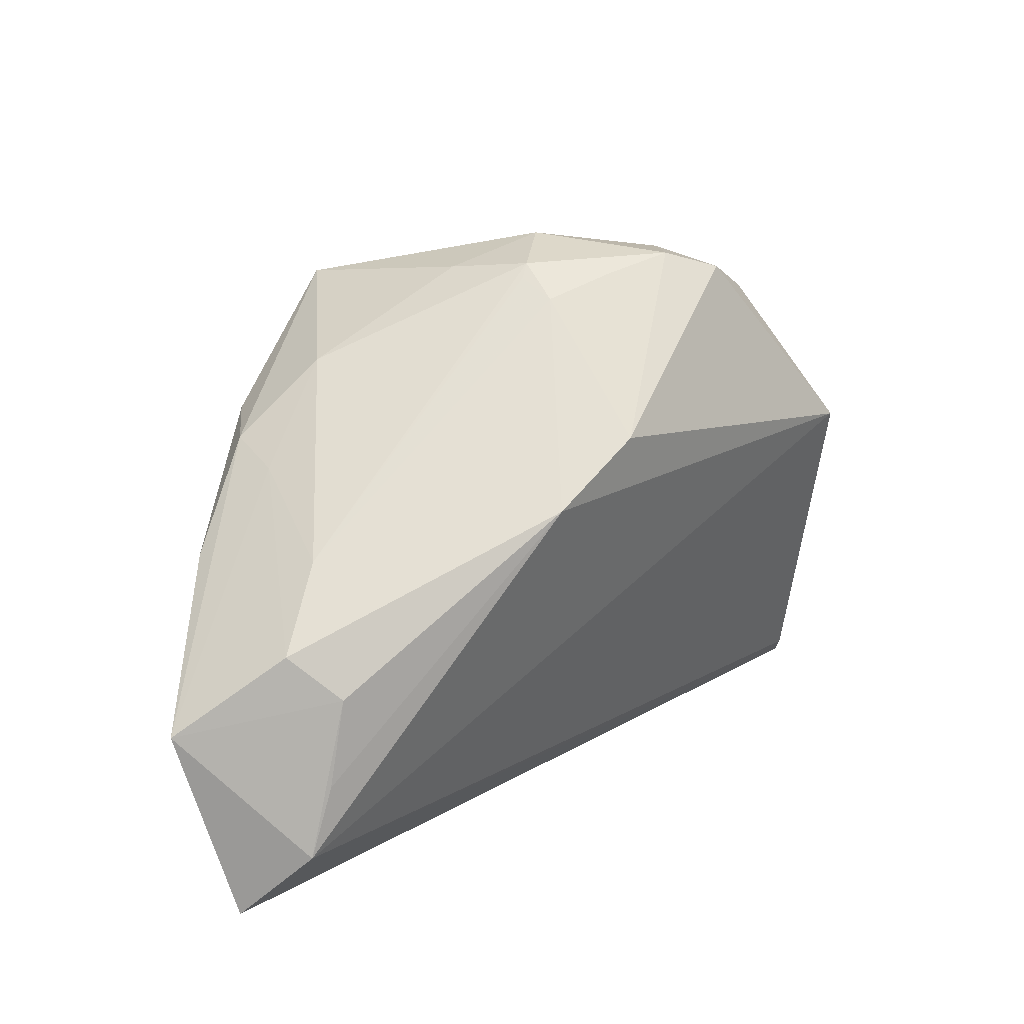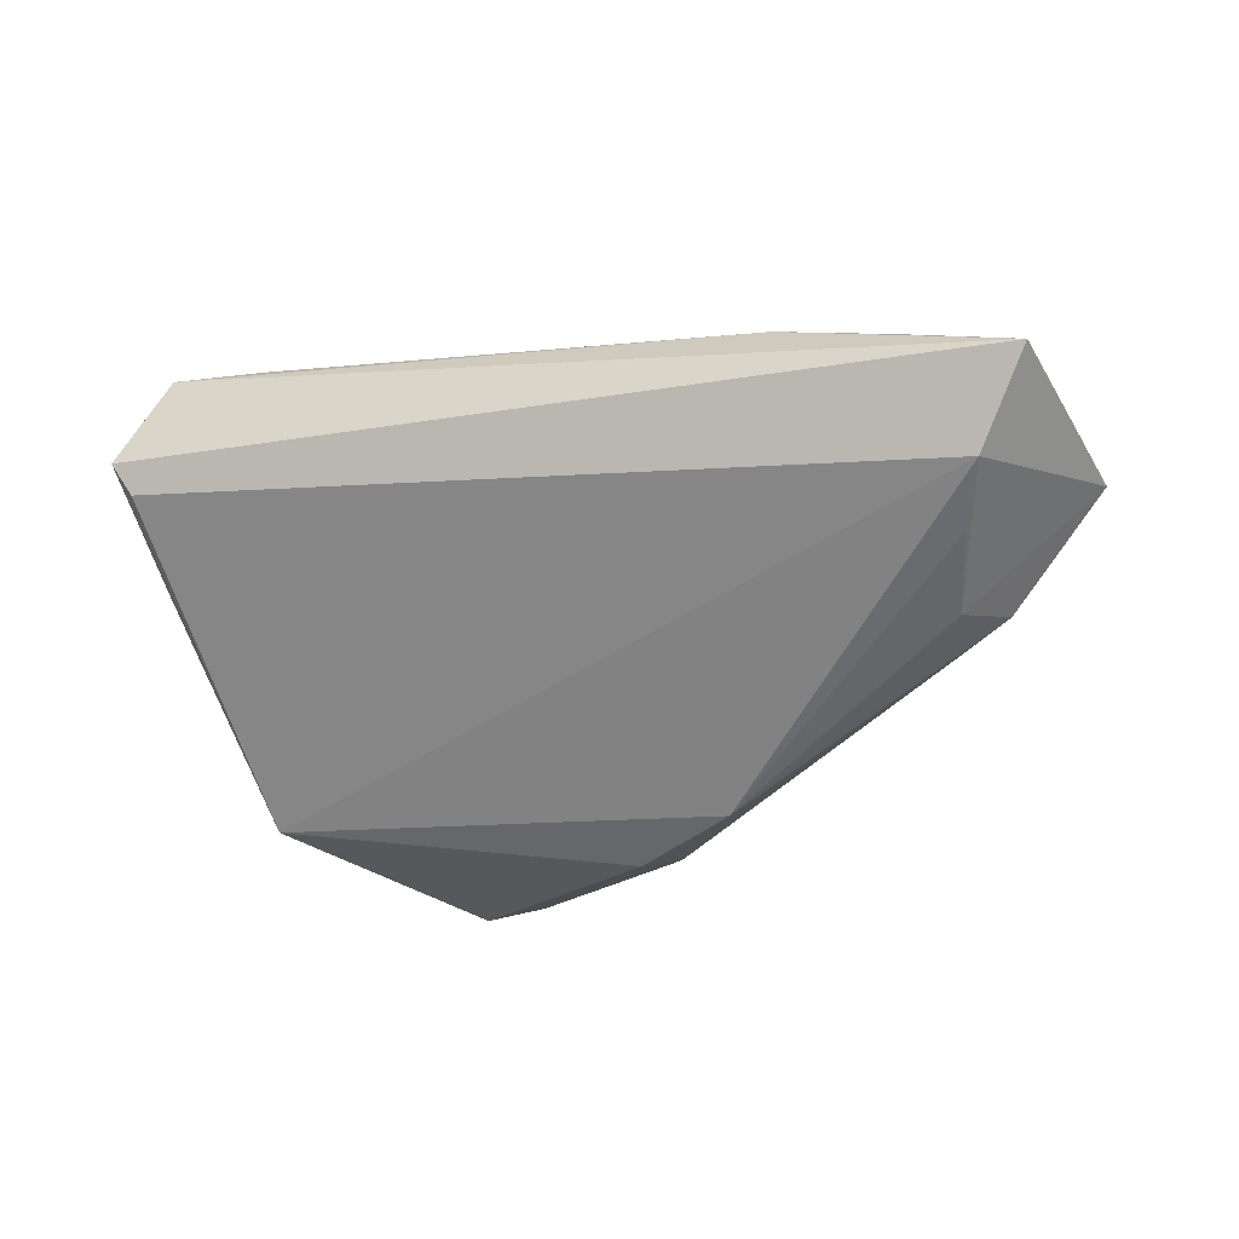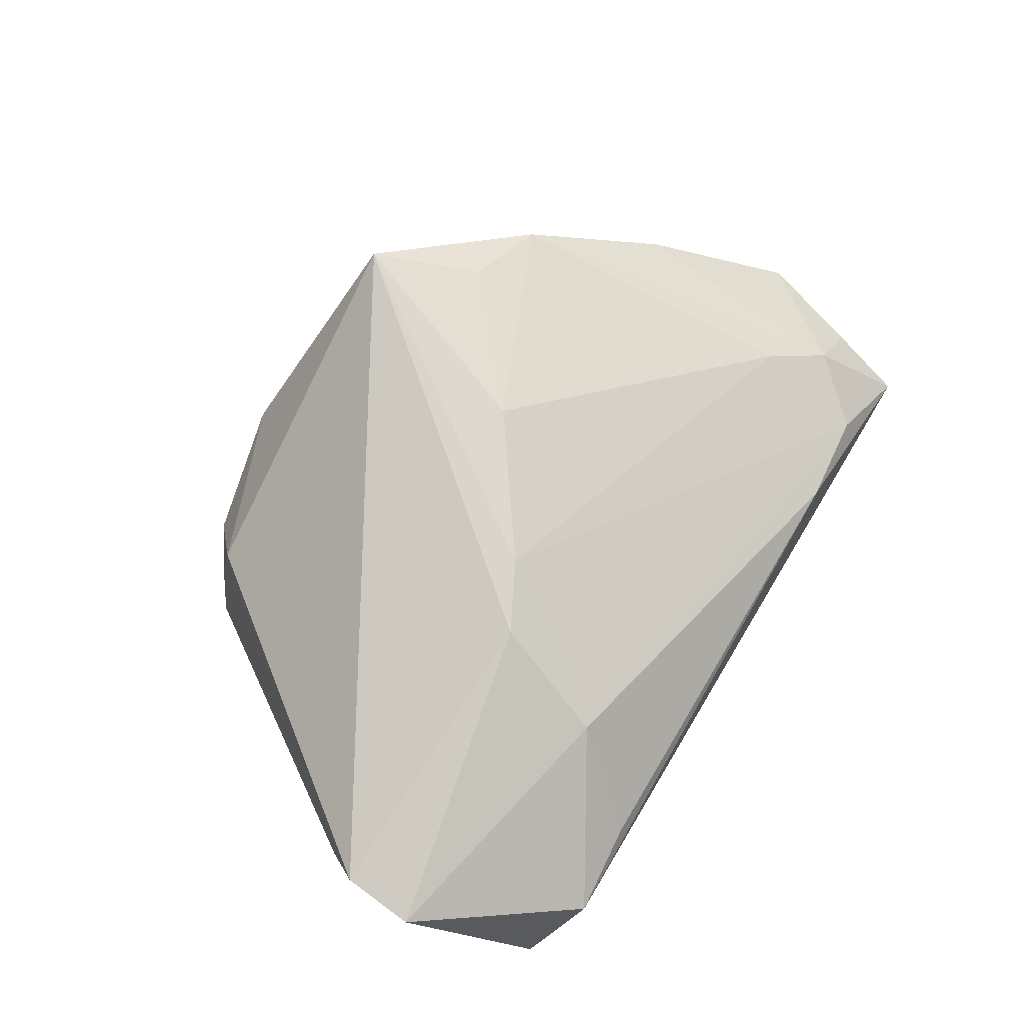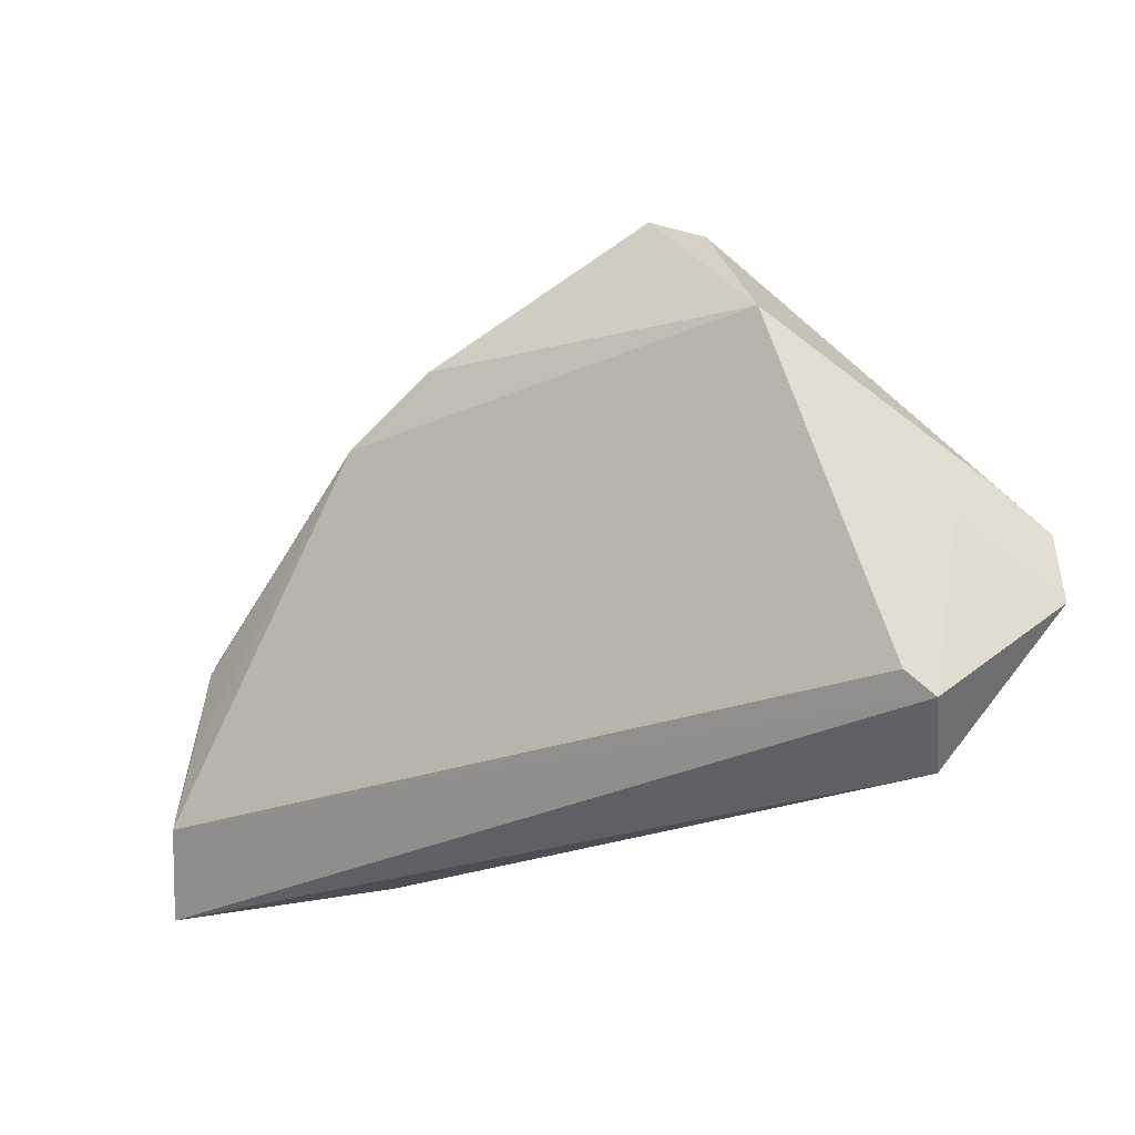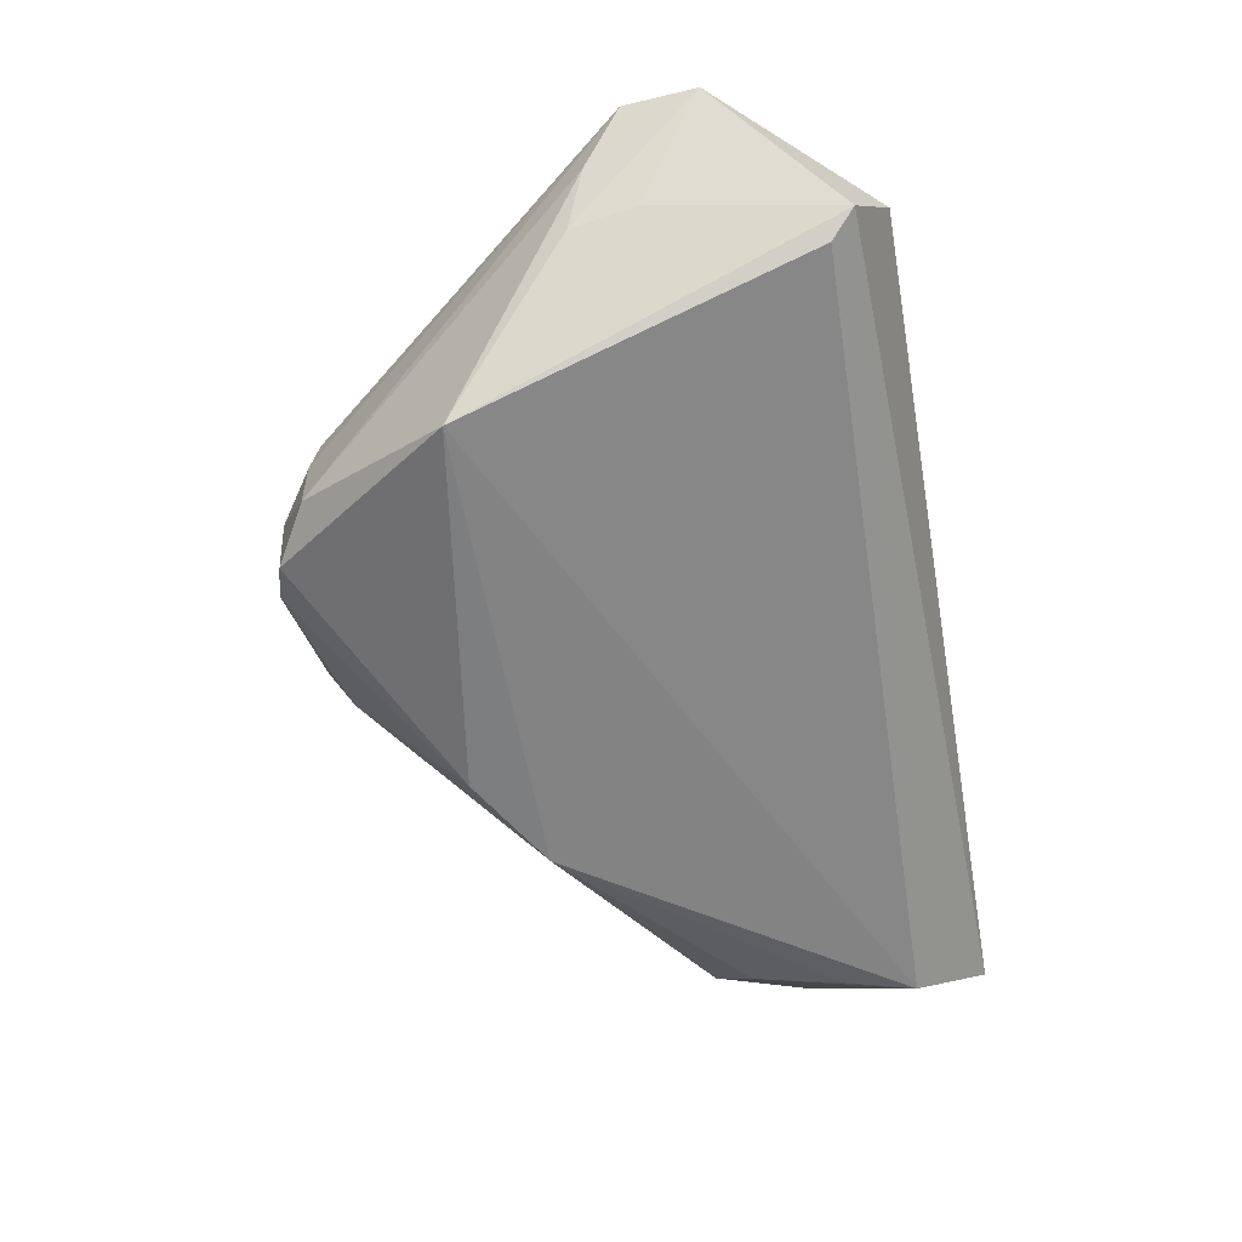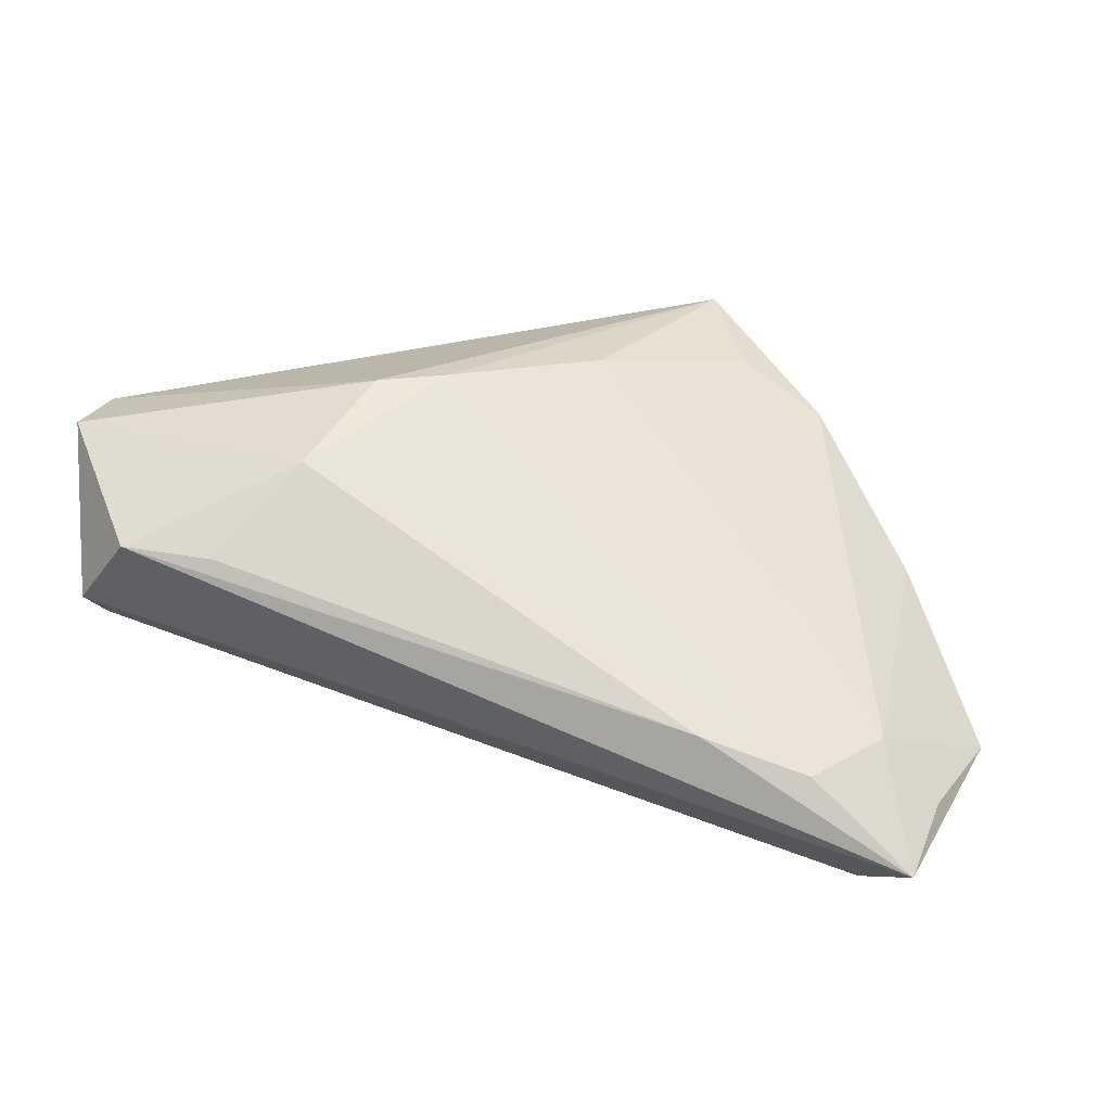
<metadata>
{"format":"obj","ext":"obj","renderer":"f3d","projection":"perspective","resolution":1024,"background":"white","views":[{"elev":19.4,"azim":147.1,"up":"+Y"},{"elev":-53.0,"azim":14.6,"up":"+Z"},{"elev":74.6,"azim":-59.1,"up":"+Z"},{"elev":-28.1,"azim":-134.0,"up":"+Y"},{"elev":-45.0,"azim":-79.8,"up":"+Z"},{"elev":24.7,"azim":14.1,"up":"+Z"}]}
</metadata>
<code>
v -0.02402 0.03648 -0.001065
v -0.05427 -0.03548 0.003885
v -0.03021 0.03199 0.001439
v 0.02702 0.02517 0.007279
v 0.03828 0.01549 0.00905
v 0.03789 0.01308 0.001284
v -0.000289 0.03333 -0.009101
v 0.01064 0.01048 -0.02839
v 0.04902 -0.02819 -0.006846
v 0.03989 0.005143 -0.01463
v -0.05603 -0.0123 0.007411
v 0.04205 -0.02146 -0.0003178
v -0.02689 0.03513 -0.01163
v 0.05639 -0.02879 -0.01487
v 0.04731 -0.00421 -0.02083
v 0.005933 0.03576 0.006005
v -0.02868 0.03143 0.006952
v -0.05233 -0.03247 0.0006092
v 0.06063 -0.01461 -0.01412
v 0.02764 -0.038 -0.004231
v -0.007407 0.03922 0.005223
v 0.02242 0.01916 0.02388
v 0.05465 -0.03922 -0.01944
v 0.04134 -0.03675 -0.008633
v 0.04823 0.002677 0.001922
v 0.00529 0.004591 0.02765
v -0.001831 0.01775 -0.02609
v -0.06063 -0.0199 0.02163
v 0.01574 0.03216 0.02839
v -0.04698 0.01096 -0.01472
v 0.04423 -0.02105 -0.02601
v 0.001085 0.03551 -0.004351
v -0.03366 0.03095 -0.008362
v -0.02113 -0.0124 0.02839
v -0.0003796 0.03717 -0.003108
v -0.02608 -0.02741 0.02236
v -0.01233 -0.007907 0.02839
v -0.05537 -0.003897 0.005735
v -0.04634 -0.03922 0.01355
v -0.0102 0.03557 -0.008777
v -0.01991 0.03739 -0.008865
v 0.04724 -0.03031 -0.02597
v -0.03455 -0.03819 0.01264
v -0.05756 -0.006056 0.01387
v -0.05975 -0.01062 0.02163
v 0.0337 0.0168 0.01785
v 0.04189 -0.009675 -0.02559
f 21 29 16
f 16 35 21
f 15 47 8
f 19 47 15
f 19 23 42
f 42 47 19
f 28 36 34
f 34 45 28
f 29 45 34
f 7 15 8
f 8 27 7
f 7 40 35
f 7 27 40
f 35 16 4
f 4 16 29
f 8 47 31
f 31 42 8
f 47 42 31
f 28 11 2
f 2 42 23
f 18 42 2
f 39 2 23
f 39 36 28
f 28 2 39
f 15 7 10
f 35 4 10
f 5 25 19
f 5 4 29
f 29 34 37
f 37 26 29
f 37 34 36
f 19 25 9
f 20 39 23
f 17 29 21
f 17 45 29
f 18 2 30
f 30 2 11
f 30 27 8
f 30 13 27
f 33 13 30
f 8 42 30
f 30 42 18
f 32 7 35
f 35 10 32
f 32 10 7
f 19 15 6
f 6 5 19
f 15 10 6
f 6 10 4
f 4 5 6
f 14 23 19
f 19 9 14
f 14 9 23
f 26 37 12
f 36 39 43
f 43 20 36
f 39 20 43
f 23 9 24
f 24 20 23
f 24 12 37
f 9 12 24
f 24 37 36
f 36 20 24
f 40 27 41
f 27 13 41
f 35 40 41
f 21 35 41
f 1 13 33
f 1 41 13
f 1 17 21
f 21 41 1
f 38 30 11
f 38 11 28
f 45 33 44
f 33 30 44
f 30 38 44
f 28 45 44
f 44 38 28
f 46 9 25
f 46 12 9
f 26 12 46
f 46 5 29
f 25 5 46
f 3 1 33
f 17 1 3
f 3 33 45
f 45 17 3
f 29 26 22
f 22 46 29
f 26 46 22

</code>
